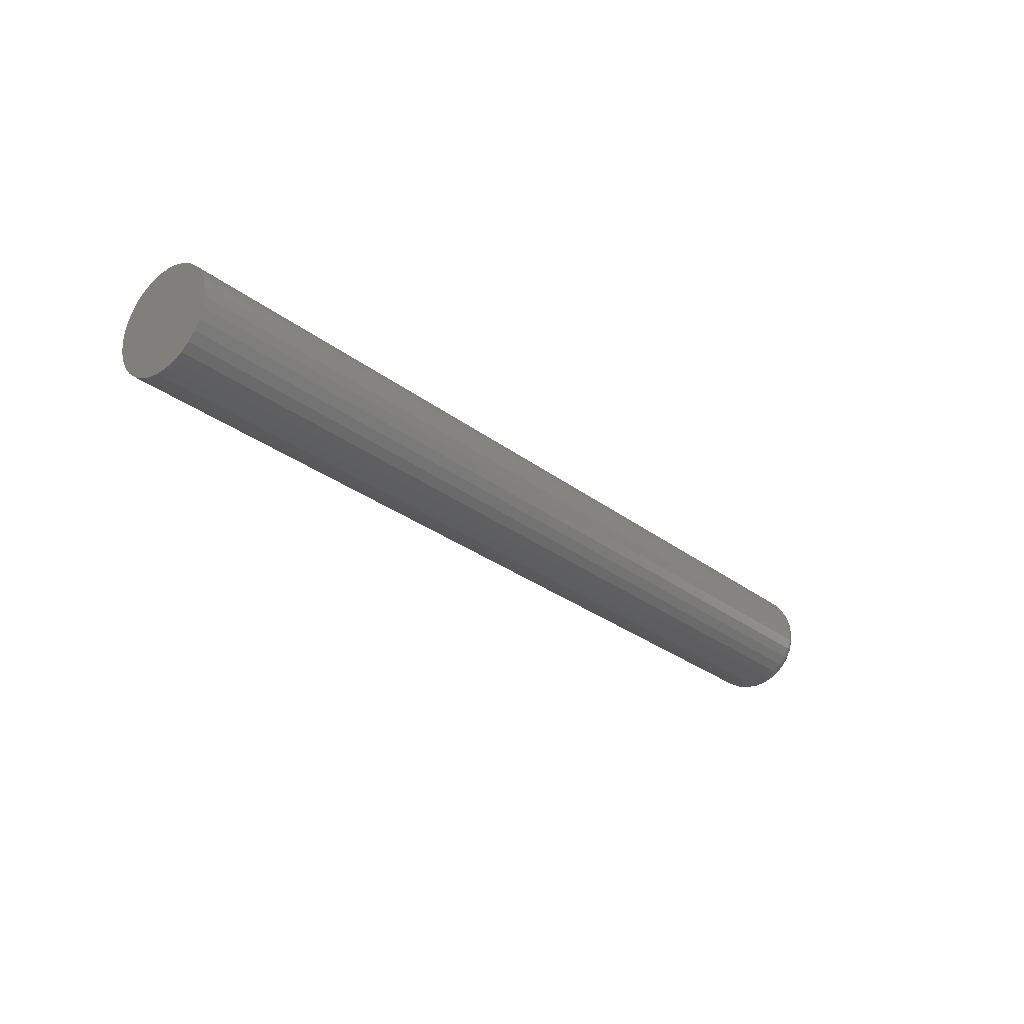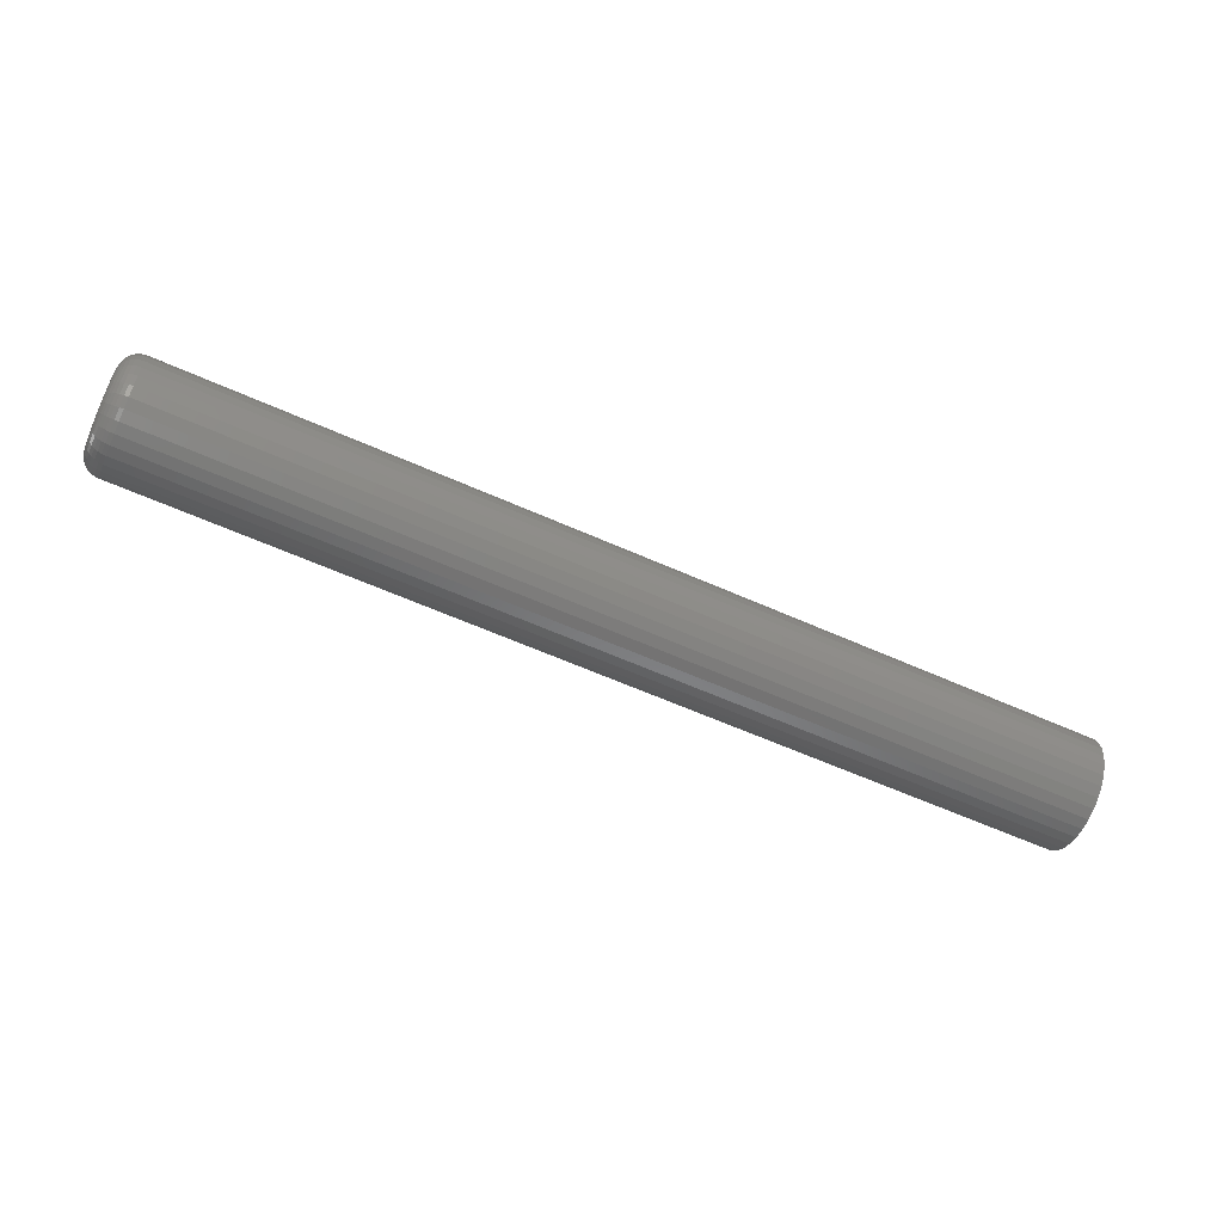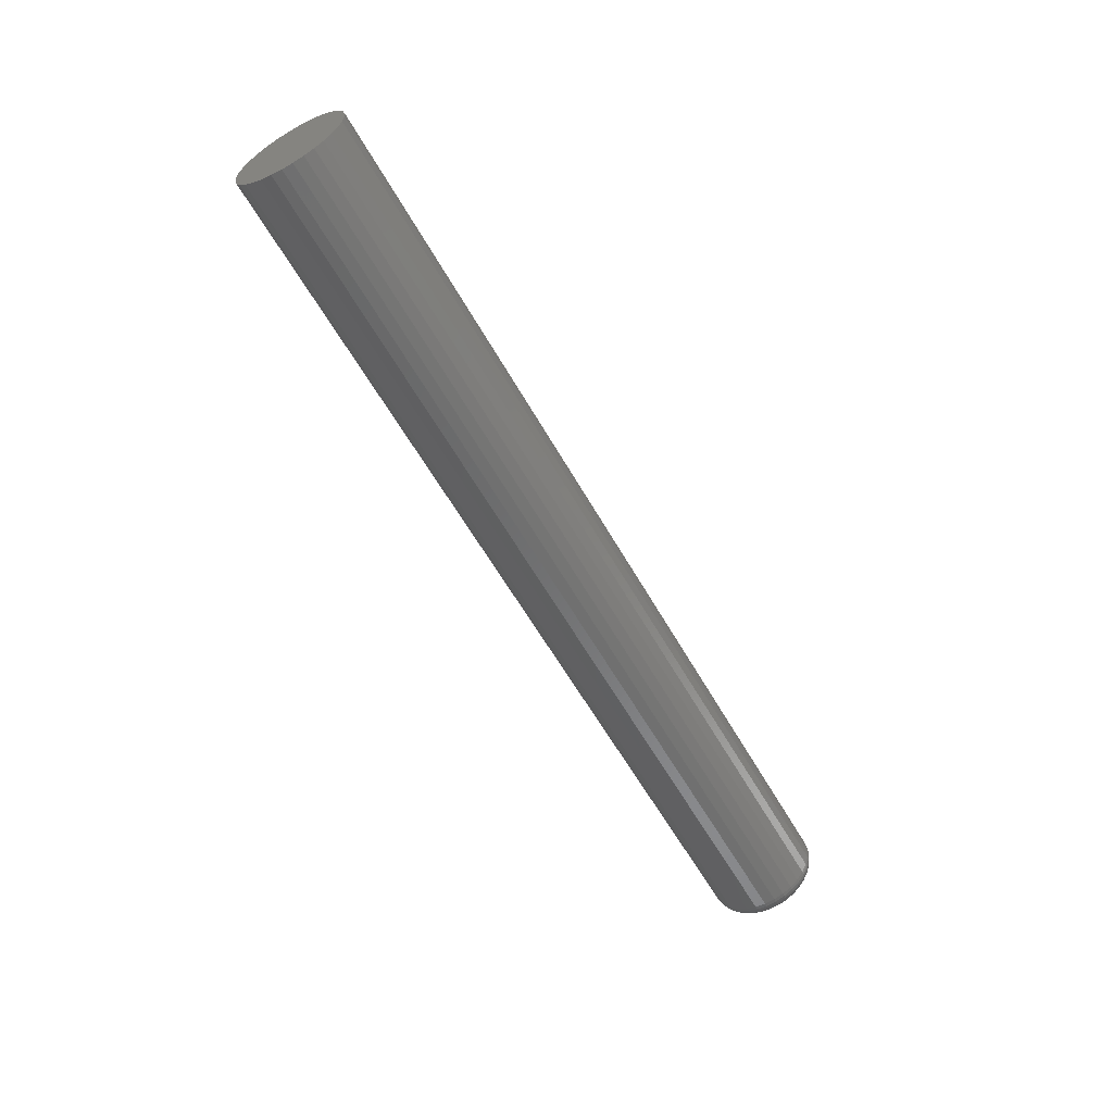
<metadata>
{"format":"stl","ext":"stl","renderer":"f3d","projection":"perspective","resolution":1024,"background":"white","views":[{"elev":-28.0,"azim":-49.5,"up":"+Z"},{"elev":-60.4,"azim":155.4,"up":"+Y"},{"elev":-59.0,"azim":-60.8,"up":"+Y"}]}
</metadata>
<code>
# stl→obj: 320 verts, 636 faces
v 0.75 0.1066 0.3308
v 0.75 0.101 0.3302
v 0.75 0.09556 0.3286
v 0.75 0.1122 0.3302
v 0.75 0.1176 0.3286
v 0.75 0.09059 0.3259
v 0.75 0.1226 0.3259
v 0.75 0.08623 0.3223
v 0.75 0.1269 0.3223
v 0.75 0.08265 0.318
v 0.75 0.1305 0.318
v 0.75 0.07999 0.313
v 0.75 0.1332 0.313
v 0.75 0.07835 0.3076
v 0.75 0.1348 0.3076
v 0.75 0.1348 0.2964
v 0.75 0.07999 0.291
v 0.75 0.1332 0.291
v 0.75 0.08265 0.286
v 0.75 0.1305 0.286
v 0.75 0.08623 0.2816
v 0.75 0.1269 0.2816
v 0.75 0.09059 0.278
v 0.75 0.1226 0.278
v 0.75 0.09556 0.2754
v 0.75 0.1176 0.2754
v 0.75 0.101 0.2737
v 0.75 0.1066 0.2732
v 0.75 0.1122 0.2737
v 0.75 0.1354 0.302
v 0.75 0.0778 0.302
v 0.75 0.07835 0.2964
v 0 0.151 0.302
v 0.7344 0.151 0.302
v 0 0.1501 0.2933
v 0.7344 0.1501 0.2933
v 0 0.1476 0.285
v 0.7344 0.1476 0.285
v 0 0.1435 0.2773
v 0.7344 0.1435 0.2773
v 0 0.138 0.2706
v 0.7344 0.138 0.2706
v 0 0.1313 0.265
v 0.7344 0.1313 0.265
v 0 0.1236 0.2609
v 0.7344 0.1236 0.2609
v 0 0.1152 0.2584
v 0.7344 0.1152 0.2584
v 0 0.1066 0.2576
v 0.7344 0.1066 0.2576
v 0 0.09792 0.2584
v 0.7344 0.09792 0.2584
v 0 0.08958 0.2609
v 0.7344 0.08958 0.2609
v 0 0.08191 0.265
v 0.7344 0.08191 0.265
v 0 0.07518 0.2706
v 0.7344 0.07518 0.2706
v 0 0.06966 0.2773
v 0.7344 0.06966 0.2773
v 0 0.06555 0.285
v 0.7344 0.06555 0.285
v 0 0.06302 0.2933
v 0.7344 0.06302 0.2933
v 0 0.06217 0.302
v 0.7344 0.06217 0.302
v 0 0.06302 0.3106
v 0.7344 0.06302 0.3106
v 0 0.06555 0.319
v 0.7344 0.06555 0.319
v 0 0.06966 0.3266
v 0.7344 0.06966 0.3266
v 0 0.07518 0.3334
v 0.7344 0.07518 0.3334
v 0 0.08191 0.3389
v 0.7344 0.08191 0.3389
v 0 0.08958 0.343
v 0.7344 0.08958 0.343
v 0 0.09792 0.3455
v 0.7344 0.09792 0.3455
v 0 0.1066 0.3464
v 0.7344 0.1066 0.3464
v 0 0.1152 0.3455
v 0.7344 0.1152 0.3455
v 0 0.1236 0.343
v 0.7344 0.1236 0.343
v 0 0.1313 0.3389
v 0.7344 0.1313 0.3389
v 0 0.138 0.3334
v 0.7344 0.138 0.3334
v 0 0.1435 0.3266
v 0.7344 0.1435 0.3266
v 0 0.1476 0.319
v 0.7344 0.1476 0.319
v 0 0.1501 0.3106
v 0.7344 0.1501 0.3106
v 0.7497 0.07475 0.302
v 0.7497 0.07536 0.3082
v 0.7488 0.07182 0.302
v 0.7488 0.07248 0.3088
v 0.7474 0.06912 0.302
v 0.7474 0.06984 0.3093
v 0.7454 0.06675 0.302
v 0.7454 0.06751 0.3097
v 0.7431 0.0648 0.302
v 0.7431 0.06561 0.3101
v 0.7404 0.06336 0.302
v 0.7404 0.06419 0.3104
v 0.7374 0.06247 0.302
v 0.7374 0.06332 0.3106
v 0.7497 0.1378 0.3082
v 0.7497 0.1384 0.302
v 0.7488 0.1407 0.3088
v 0.7488 0.1413 0.302
v 0.7474 0.1433 0.3093
v 0.7474 0.144 0.302
v 0.7454 0.1456 0.3097
v 0.7454 0.1464 0.302
v 0.7431 0.1476 0.3101
v 0.7431 0.1484 0.302
v 0.7404 0.149 0.3104
v 0.7404 0.1498 0.302
v 0.7374 0.1498 0.3106
v 0.7374 0.1507 0.302
v 0.7497 0.136 0.3142
v 0.7488 0.1387 0.3153
v 0.7474 0.1412 0.3163
v 0.7454 0.1434 0.3172
v 0.7431 0.1452 0.318
v 0.7404 0.1465 0.3185
v 0.7374 0.1473 0.3189
v 0.7497 0.133 0.3197
v 0.7488 0.1355 0.3213
v 0.7474 0.1377 0.3228
v 0.7454 0.1397 0.3241
v 0.7431 0.1413 0.3252
v 0.7404 0.1425 0.326
v 0.7374 0.1433 0.3265
v 0.7497 0.1291 0.3245
v 0.7488 0.1312 0.3266
v 0.7474 0.1331 0.3285
v 0.7454 0.1347 0.3301
v 0.7431 0.1361 0.3315
v 0.7404 0.1371 0.3325
v 0.7374 0.1378 0.3332
v 0.7497 0.1243 0.3284
v 0.7488 0.1259 0.3309
v 0.7474 0.1274 0.3331
v 0.7454 0.1287 0.3351
v 0.7431 0.1298 0.3367
v 0.7404 0.1306 0.3379
v 0.7374 0.1311 0.3386
v 0.7497 0.1188 0.3314
v 0.7488 0.1199 0.3341
v 0.7474 0.1209 0.3366
v 0.7454 0.1218 0.3388
v 0.7431 0.1226 0.3406
v 0.7404 0.1231 0.3419
v 0.7374 0.1235 0.3427
v 0.7497 0.1128 0.3332
v 0.7488 0.1134 0.3361
v 0.7474 0.1139 0.3387
v 0.7454 0.1143 0.341
v 0.7431 0.1147 0.3429
v 0.7404 0.115 0.3444
v 0.7374 0.1152 0.3452
v 0.7497 0.1066 0.3338
v 0.7488 0.1066 0.3367
v 0.7474 0.1066 0.3394
v 0.7454 0.1066 0.3418
v 0.7431 0.1066 0.3437
v 0.7404 0.1066 0.3452
v 0.7374 0.1066 0.3461
v 0.7497 0.1004 0.3332
v 0.7488 0.0998 0.3361
v 0.7474 0.09927 0.3387
v 0.7454 0.09881 0.341
v 0.7431 0.09843 0.3429
v 0.7404 0.09815 0.3444
v 0.7374 0.09797 0.3452
v 0.7497 0.0944 0.3314
v 0.7488 0.09328 0.3341
v 0.7474 0.09224 0.3366
v 0.7454 0.09134 0.3388
v 0.7431 0.09059 0.3406
v 0.7404 0.09004 0.3419
v 0.7374 0.0897 0.3427
v 0.7497 0.08889 0.3284
v 0.7488 0.08727 0.3309
v 0.7474 0.08577 0.3331
v 0.7454 0.08445 0.3351
v 0.7431 0.08337 0.3367
v 0.7404 0.08257 0.3379
v 0.7374 0.08207 0.3386
v 0.7497 0.08407 0.3245
v 0.7488 0.082 0.3266
v 0.7474 0.08009 0.3285
v 0.7454 0.07841 0.3301
v 0.7431 0.07704 0.3315
v 0.7404 0.07602 0.3325
v 0.7374 0.07539 0.3332
v 0.7497 0.08011 0.3197
v 0.7488 0.07768 0.3213
v 0.7474 0.07543 0.3228
v 0.7454 0.07346 0.3241
v 0.7431 0.07184 0.3252
v 0.7404 0.07064 0.326
v 0.7374 0.0699 0.3265
v 0.7497 0.07717 0.3142
v 0.7488 0.07446 0.3153
v 0.7474 0.07197 0.3163
v 0.7454 0.06978 0.3172
v 0.7431 0.06798 0.318
v 0.7404 0.06665 0.3185
v 0.7374 0.06583 0.3189
v 0.7497 0.1378 0.2958
v 0.7488 0.1407 0.2952
v 0.7474 0.1433 0.2947
v 0.7454 0.1456 0.2942
v 0.7431 0.1476 0.2938
v 0.7404 0.149 0.2935
v 0.7374 0.1498 0.2934
v 0.7497 0.07536 0.2958
v 0.7488 0.07248 0.2952
v 0.7474 0.06984 0.2947
v 0.7454 0.06751 0.2942
v 0.7431 0.06561 0.2938
v 0.7404 0.06419 0.2935
v 0.7374 0.06332 0.2934
v 0.7497 0.07717 0.2898
v 0.7488 0.07446 0.2887
v 0.7474 0.07197 0.2876
v 0.7454 0.06978 0.2867
v 0.7431 0.06798 0.286
v 0.7404 0.06665 0.2854
v 0.7374 0.06583 0.2851
v 0.7497 0.08011 0.2843
v 0.7488 0.07768 0.2827
v 0.7474 0.07543 0.2812
v 0.7454 0.07346 0.2798
v 0.7431 0.07184 0.2788
v 0.7404 0.07064 0.278
v 0.7374 0.0699 0.2775
v 0.7497 0.08407 0.2795
v 0.7488 0.082 0.2774
v 0.7474 0.08009 0.2755
v 0.7454 0.07841 0.2738
v 0.7431 0.07704 0.2724
v 0.7404 0.07602 0.2714
v 0.7374 0.07539 0.2708
v 0.7497 0.08889 0.2755
v 0.7488 0.08727 0.2731
v 0.7474 0.08577 0.2708
v 0.7454 0.08445 0.2689
v 0.7431 0.08337 0.2672
v 0.7404 0.08257 0.266
v 0.7374 0.08207 0.2653
v 0.7497 0.0944 0.2726
v 0.7488 0.09328 0.2699
v 0.7474 0.09224 0.2674
v 0.7454 0.09134 0.2652
v 0.7431 0.09059 0.2634
v 0.7404 0.09004 0.262
v 0.7374 0.0897 0.2612
v 0.7497 0.1004 0.2708
v 0.7488 0.0998 0.2679
v 0.7474 0.09927 0.2652
v 0.7454 0.09881 0.2629
v 0.7431 0.09843 0.261
v 0.7404 0.09815 0.2596
v 0.7374 0.09797 0.2587
v 0.7497 0.1066 0.2701
v 0.7488 0.1066 0.2672
v 0.7474 0.1066 0.2645
v 0.7454 0.1066 0.2621
v 0.7431 0.1066 0.2602
v 0.7404 0.1066 0.2588
v 0.7374 0.1066 0.2579
v 0.7497 0.1128 0.2708
v 0.7488 0.1134 0.2679
v 0.7474 0.1139 0.2652
v 0.7454 0.1143 0.2629
v 0.7431 0.1147 0.261
v 0.7404 0.115 0.2596
v 0.7374 0.1152 0.2587
v 0.7497 0.1188 0.2726
v 0.7488 0.1199 0.2699
v 0.7474 0.1209 0.2674
v 0.7454 0.1218 0.2652
v 0.7431 0.1226 0.2634
v 0.7404 0.1231 0.262
v 0.7374 0.1235 0.2612
v 0.7497 0.1243 0.2755
v 0.7488 0.1259 0.2731
v 0.7474 0.1274 0.2708
v 0.7454 0.1287 0.2689
v 0.7431 0.1298 0.2672
v 0.7404 0.1306 0.266
v 0.7374 0.1311 0.2653
v 0.7497 0.1291 0.2795
v 0.7488 0.1312 0.2774
v 0.7474 0.1331 0.2755
v 0.7454 0.1347 0.2738
v 0.7431 0.1361 0.2724
v 0.7404 0.1371 0.2714
v 0.7374 0.1378 0.2708
v 0.7497 0.133 0.2843
v 0.7488 0.1355 0.2827
v 0.7474 0.1377 0.2812
v 0.7454 0.1397 0.2798
v 0.7431 0.1413 0.2788
v 0.7404 0.1425 0.278
v 0.7374 0.1433 0.2775
v 0.7497 0.136 0.2898
v 0.7488 0.1387 0.2887
v 0.7474 0.1412 0.2876
v 0.7454 0.1434 0.2867
v 0.7431 0.1452 0.286
v 0.7404 0.1465 0.2854
v 0.7374 0.1473 0.2851
f 1 2 3
f 4 1 3
f 4 3 5
f 5 3 6
f 5 6 7
f 7 6 8
f 7 8 9
f 9 8 10
f 9 10 11
f 11 10 12
f 11 12 13
f 13 12 14
f 13 14 15
f 16 17 18
f 18 17 19
f 18 19 20
f 20 19 21
f 20 21 22
f 22 21 23
f 22 23 24
f 24 23 25
f 24 25 26
f 26 25 27
f 26 27 28
f 26 28 29
f 15 14 30
f 30 14 31
f 30 31 16
f 16 31 32
f 16 32 17
f 33 34 35
f 35 34 36
f 35 36 37
f 37 36 38
f 37 38 39
f 39 38 40
f 39 40 41
f 41 40 42
f 41 42 43
f 43 42 44
f 43 44 45
f 45 44 46
f 45 46 47
f 47 46 48
f 47 48 49
f 49 48 50
f 49 50 51
f 51 50 52
f 51 52 53
f 53 52 54
f 53 54 55
f 55 54 56
f 55 56 57
f 57 56 58
f 57 58 59
f 59 58 60
f 59 60 61
f 61 60 62
f 61 62 63
f 63 62 64
f 63 64 65
f 65 64 66
f 65 66 67
f 67 66 68
f 67 68 69
f 69 68 70
f 69 70 71
f 71 70 72
f 71 72 73
f 73 72 74
f 73 74 75
f 75 74 76
f 75 76 77
f 77 76 78
f 77 78 79
f 79 78 80
f 79 80 81
f 81 80 82
f 81 82 83
f 83 82 84
f 83 84 85
f 85 84 86
f 85 86 87
f 87 86 88
f 87 88 89
f 89 88 90
f 89 90 91
f 91 90 92
f 91 92 93
f 93 92 94
f 93 94 95
f 95 94 96
f 95 96 33
f 33 96 34
f 31 14 97
f 97 14 98
f 97 98 99
f 99 98 100
f 99 100 101
f 101 100 102
f 101 102 103
f 103 102 104
f 103 104 105
f 105 104 106
f 105 106 107
f 107 106 108
f 107 108 109
f 109 108 110
f 109 110 66
f 66 110 68
f 15 30 111
f 111 30 112
f 111 112 113
f 113 112 114
f 113 114 115
f 115 114 116
f 115 116 117
f 117 116 118
f 117 118 119
f 119 118 120
f 119 120 121
f 121 120 122
f 121 122 123
f 123 122 124
f 123 124 96
f 96 124 34
f 13 15 125
f 125 15 111
f 125 111 126
f 126 111 113
f 126 113 127
f 127 113 115
f 127 115 128
f 128 115 117
f 128 117 129
f 129 117 119
f 129 119 130
f 130 119 121
f 130 121 131
f 131 121 123
f 131 123 94
f 94 123 96
f 11 13 132
f 132 13 125
f 132 125 133
f 133 125 126
f 133 126 134
f 134 126 127
f 134 127 135
f 135 127 128
f 135 128 136
f 136 128 129
f 136 129 137
f 137 129 130
f 137 130 138
f 138 130 131
f 138 131 92
f 92 131 94
f 9 11 139
f 139 11 132
f 139 132 140
f 140 132 133
f 140 133 141
f 141 133 134
f 141 134 142
f 142 134 135
f 142 135 143
f 143 135 136
f 143 136 144
f 144 136 137
f 144 137 145
f 145 137 138
f 145 138 90
f 90 138 92
f 7 9 146
f 146 9 139
f 146 139 147
f 147 139 140
f 147 140 148
f 148 140 141
f 148 141 149
f 149 141 142
f 149 142 150
f 150 142 143
f 150 143 151
f 151 143 144
f 151 144 152
f 152 144 145
f 152 145 88
f 88 145 90
f 5 7 153
f 153 7 146
f 153 146 154
f 154 146 147
f 154 147 155
f 155 147 148
f 155 148 156
f 156 148 149
f 156 149 157
f 157 149 150
f 157 150 158
f 158 150 151
f 158 151 159
f 159 151 152
f 159 152 86
f 86 152 88
f 4 5 160
f 160 5 153
f 160 153 161
f 161 153 154
f 161 154 162
f 162 154 155
f 162 155 163
f 163 155 156
f 163 156 164
f 164 156 157
f 164 157 165
f 165 157 158
f 165 158 166
f 166 158 159
f 166 159 84
f 84 159 86
f 1 4 167
f 167 4 160
f 167 160 168
f 168 160 161
f 168 161 169
f 169 161 162
f 169 162 170
f 170 162 163
f 170 163 171
f 171 163 164
f 171 164 172
f 172 164 165
f 172 165 173
f 173 165 166
f 173 166 82
f 82 166 84
f 2 1 174
f 174 1 167
f 174 167 175
f 175 167 168
f 175 168 176
f 176 168 169
f 176 169 177
f 177 169 170
f 177 170 178
f 178 170 171
f 178 171 179
f 179 171 172
f 179 172 180
f 180 172 173
f 180 173 80
f 80 173 82
f 3 2 181
f 181 2 174
f 181 174 182
f 182 174 175
f 182 175 183
f 183 175 176
f 183 176 184
f 184 176 177
f 184 177 185
f 185 177 178
f 185 178 186
f 186 178 179
f 186 179 187
f 187 179 180
f 187 180 78
f 78 180 80
f 6 3 188
f 188 3 181
f 188 181 189
f 189 181 182
f 189 182 190
f 190 182 183
f 190 183 191
f 191 183 184
f 191 184 192
f 192 184 185
f 192 185 193
f 193 185 186
f 193 186 194
f 194 186 187
f 194 187 76
f 76 187 78
f 8 6 195
f 195 6 188
f 195 188 196
f 196 188 189
f 196 189 197
f 197 189 190
f 197 190 198
f 198 190 191
f 198 191 199
f 199 191 192
f 199 192 200
f 200 192 193
f 200 193 201
f 201 193 194
f 201 194 74
f 74 194 76
f 10 8 202
f 202 8 195
f 202 195 203
f 203 195 196
f 203 196 204
f 204 196 197
f 204 197 205
f 205 197 198
f 205 198 206
f 206 198 199
f 206 199 207
f 207 199 200
f 207 200 208
f 208 200 201
f 208 201 72
f 72 201 74
f 12 10 209
f 209 10 202
f 209 202 210
f 210 202 203
f 210 203 211
f 211 203 204
f 211 204 212
f 212 204 205
f 212 205 213
f 213 205 206
f 213 206 214
f 214 206 207
f 214 207 215
f 215 207 208
f 215 208 70
f 70 208 72
f 14 12 98
f 98 12 209
f 98 209 100
f 100 209 210
f 100 210 102
f 102 210 211
f 102 211 104
f 104 211 212
f 104 212 106
f 106 212 213
f 106 213 108
f 108 213 214
f 108 214 110
f 110 214 215
f 110 215 68
f 68 215 70
f 30 16 112
f 112 16 216
f 112 216 114
f 114 216 217
f 114 217 116
f 116 217 218
f 116 218 118
f 118 218 219
f 118 219 120
f 120 219 220
f 120 220 122
f 122 220 221
f 122 221 124
f 124 221 222
f 124 222 34
f 34 222 36
f 32 31 223
f 223 31 97
f 223 97 224
f 224 97 99
f 224 99 225
f 225 99 101
f 225 101 226
f 226 101 103
f 226 103 227
f 227 103 105
f 227 105 228
f 228 105 107
f 228 107 229
f 229 107 109
f 229 109 64
f 64 109 66
f 17 32 230
f 230 32 223
f 230 223 231
f 231 223 224
f 231 224 232
f 232 224 225
f 232 225 233
f 233 225 226
f 233 226 234
f 234 226 227
f 234 227 235
f 235 227 228
f 235 228 236
f 236 228 229
f 236 229 62
f 62 229 64
f 19 17 237
f 237 17 230
f 237 230 238
f 238 230 231
f 238 231 239
f 239 231 232
f 239 232 240
f 240 232 233
f 240 233 241
f 241 233 234
f 241 234 242
f 242 234 235
f 242 235 243
f 243 235 236
f 243 236 60
f 60 236 62
f 21 19 244
f 244 19 237
f 244 237 245
f 245 237 238
f 245 238 246
f 246 238 239
f 246 239 247
f 247 239 240
f 247 240 248
f 248 240 241
f 248 241 249
f 249 241 242
f 249 242 250
f 250 242 243
f 250 243 58
f 58 243 60
f 23 21 251
f 251 21 244
f 251 244 252
f 252 244 245
f 252 245 253
f 253 245 246
f 253 246 254
f 254 246 247
f 254 247 255
f 255 247 248
f 255 248 256
f 256 248 249
f 256 249 257
f 257 249 250
f 257 250 56
f 56 250 58
f 25 23 258
f 258 23 251
f 258 251 259
f 259 251 252
f 259 252 260
f 260 252 253
f 260 253 261
f 261 253 254
f 261 254 262
f 262 254 255
f 262 255 263
f 263 255 256
f 263 256 264
f 264 256 257
f 264 257 54
f 54 257 56
f 27 25 265
f 265 25 258
f 265 258 266
f 266 258 259
f 266 259 267
f 267 259 260
f 267 260 268
f 268 260 261
f 268 261 269
f 269 261 262
f 269 262 270
f 270 262 263
f 270 263 271
f 271 263 264
f 271 264 52
f 52 264 54
f 28 27 272
f 272 27 265
f 272 265 273
f 273 265 266
f 273 266 274
f 274 266 267
f 274 267 275
f 275 267 268
f 275 268 276
f 276 268 269
f 276 269 277
f 277 269 270
f 277 270 278
f 278 270 271
f 278 271 50
f 50 271 52
f 29 28 279
f 279 28 272
f 279 272 280
f 280 272 273
f 280 273 281
f 281 273 274
f 281 274 282
f 282 274 275
f 282 275 283
f 283 275 276
f 283 276 284
f 284 276 277
f 284 277 285
f 285 277 278
f 285 278 48
f 48 278 50
f 26 29 286
f 286 29 279
f 286 279 287
f 287 279 280
f 287 280 288
f 288 280 281
f 288 281 289
f 289 281 282
f 289 282 290
f 290 282 283
f 290 283 291
f 291 283 284
f 291 284 292
f 292 284 285
f 292 285 46
f 46 285 48
f 24 26 293
f 293 26 286
f 293 286 294
f 294 286 287
f 294 287 295
f 295 287 288
f 295 288 296
f 296 288 289
f 296 289 297
f 297 289 290
f 297 290 298
f 298 290 291
f 298 291 299
f 299 291 292
f 299 292 44
f 44 292 46
f 22 24 300
f 300 24 293
f 300 293 301
f 301 293 294
f 301 294 302
f 302 294 295
f 302 295 303
f 303 295 296
f 303 296 304
f 304 296 297
f 304 297 305
f 305 297 298
f 305 298 306
f 306 298 299
f 306 299 42
f 42 299 44
f 20 22 307
f 307 22 300
f 307 300 308
f 308 300 301
f 308 301 309
f 309 301 302
f 309 302 310
f 310 302 303
f 310 303 311
f 311 303 304
f 311 304 312
f 312 304 305
f 312 305 313
f 313 305 306
f 313 306 40
f 40 306 42
f 18 20 314
f 314 20 307
f 314 307 315
f 315 307 308
f 315 308 316
f 316 308 309
f 316 309 317
f 317 309 310
f 317 310 318
f 318 310 311
f 318 311 319
f 319 311 312
f 319 312 320
f 320 312 313
f 320 313 38
f 38 313 40
f 16 18 216
f 216 18 314
f 216 314 217
f 217 314 315
f 217 315 218
f 218 315 316
f 218 316 219
f 219 316 317
f 219 317 220
f 220 317 318
f 220 318 221
f 221 318 319
f 221 319 222
f 222 319 320
f 222 320 36
f 36 320 38
f 77 79 81
f 77 81 83
f 85 77 83
f 75 77 85
f 87 75 85
f 73 75 87
f 89 73 87
f 71 73 89
f 91 71 89
f 69 71 91
f 93 69 91
f 67 69 93
f 95 67 93
f 37 61 35
f 59 61 37
f 39 59 37
f 57 59 39
f 41 57 39
f 55 57 41
f 43 55 41
f 53 55 43
f 45 53 43
f 51 53 45
f 49 51 45
f 47 49 45
f 61 63 35
f 35 63 65
f 35 65 33
f 33 65 67
f 33 67 95

</code>
